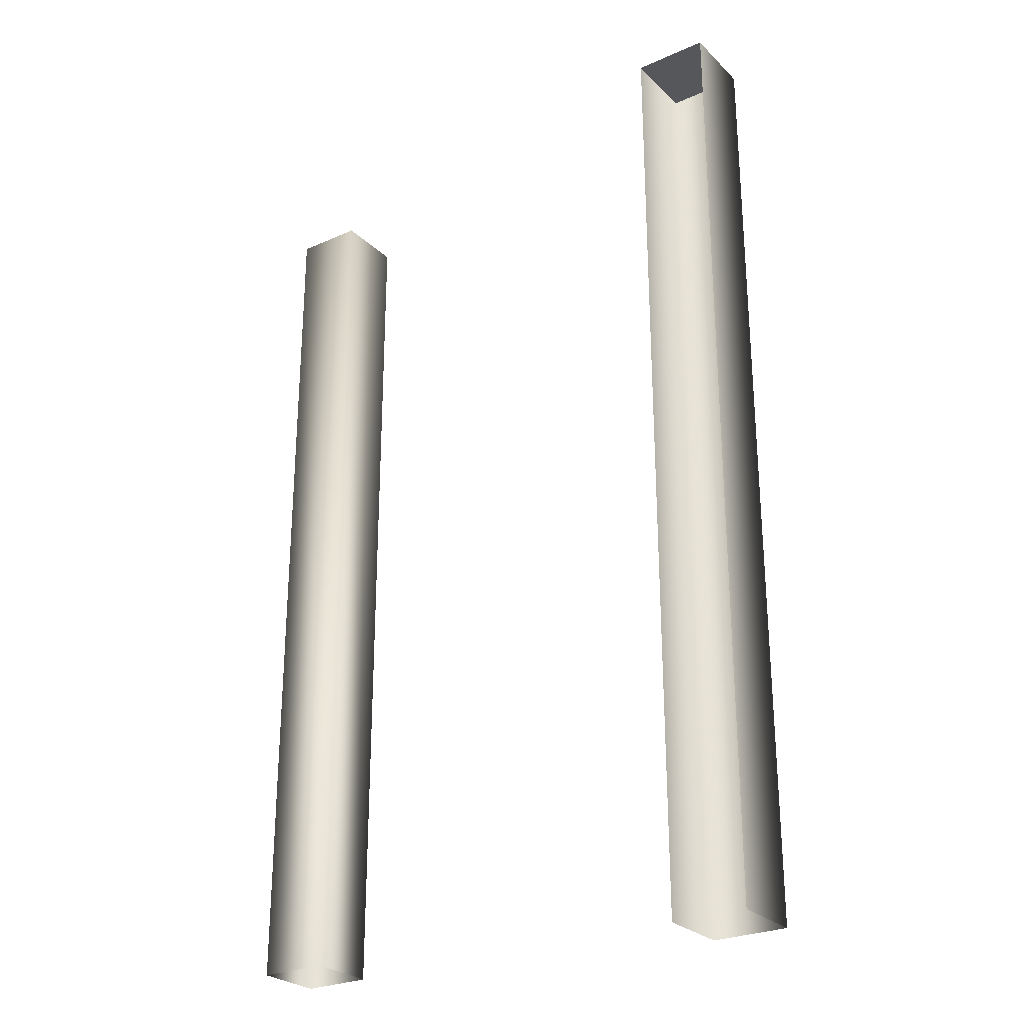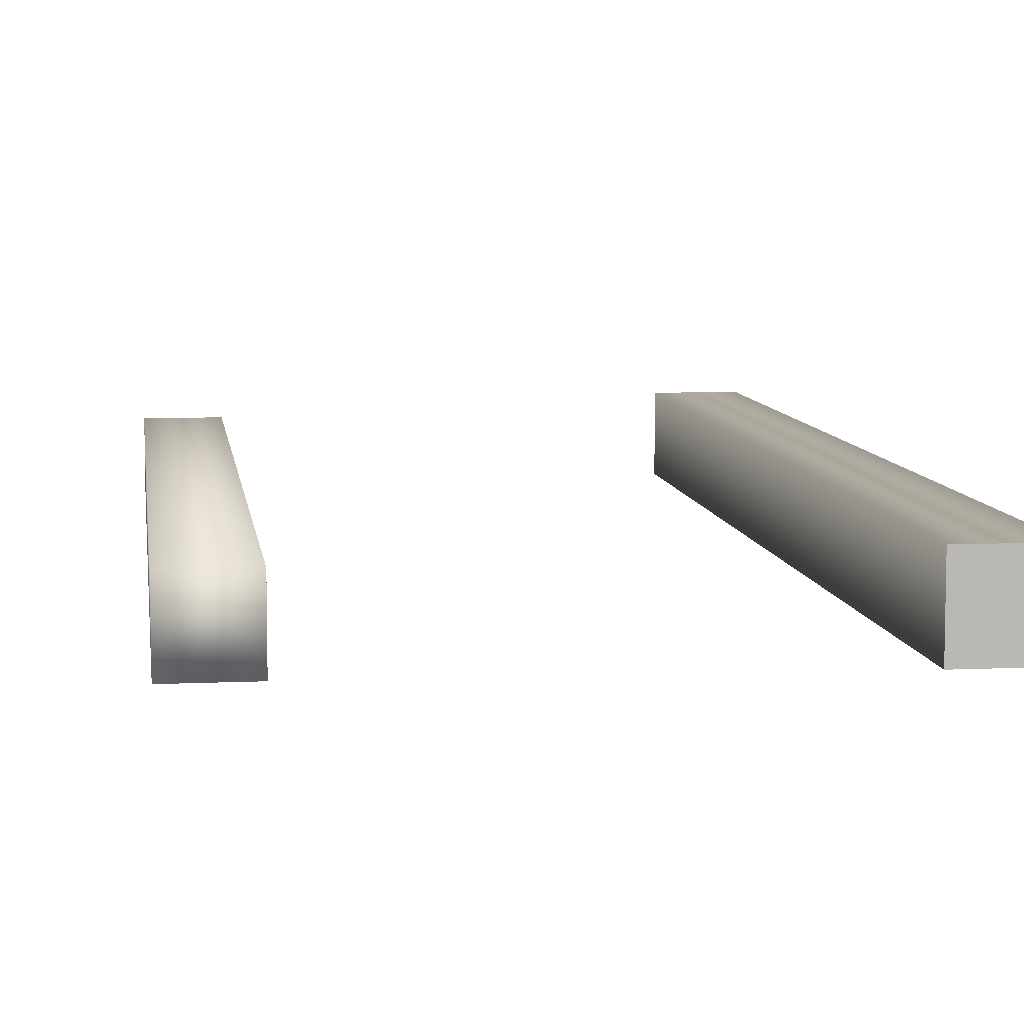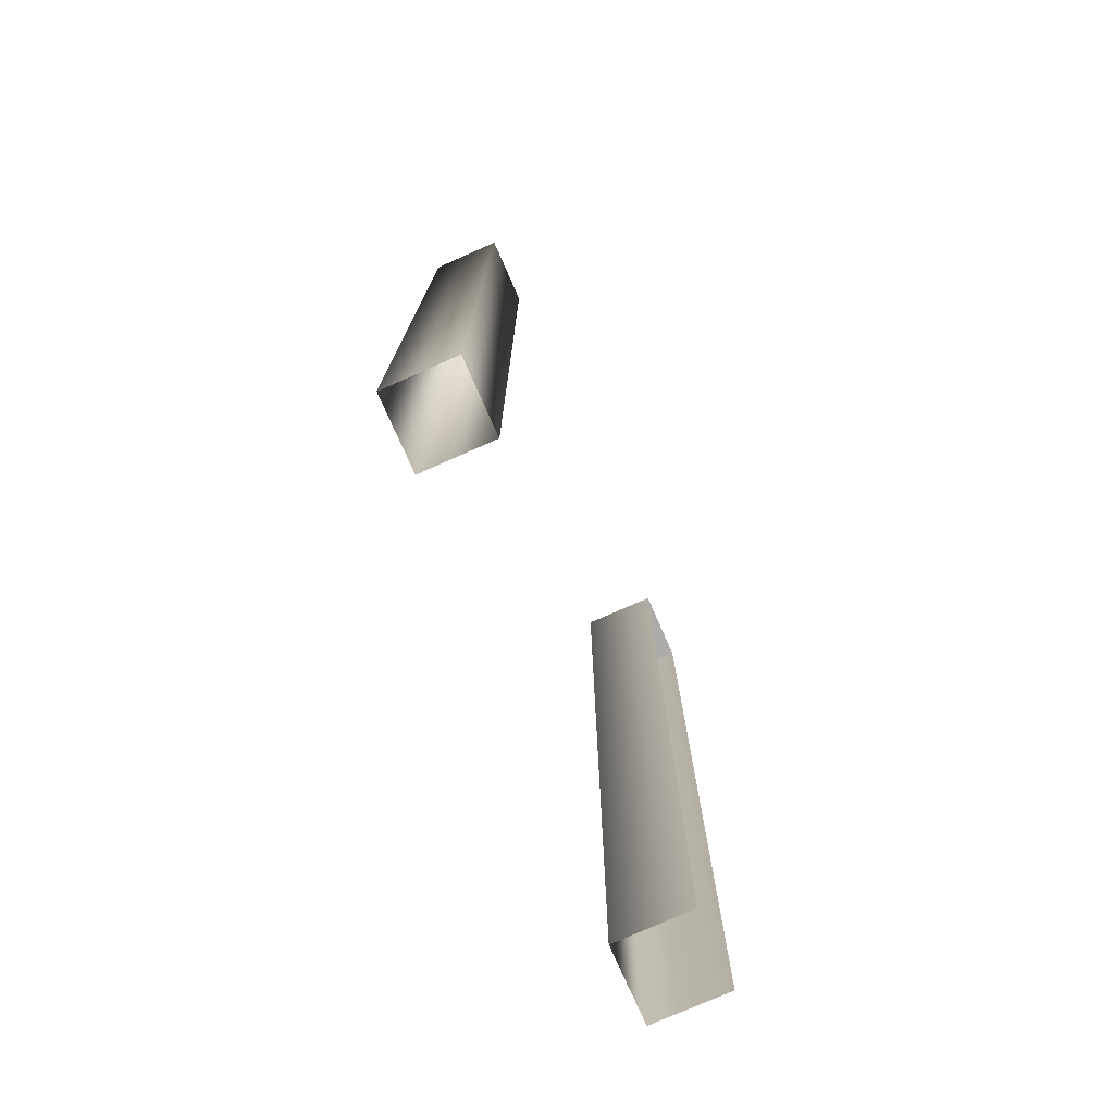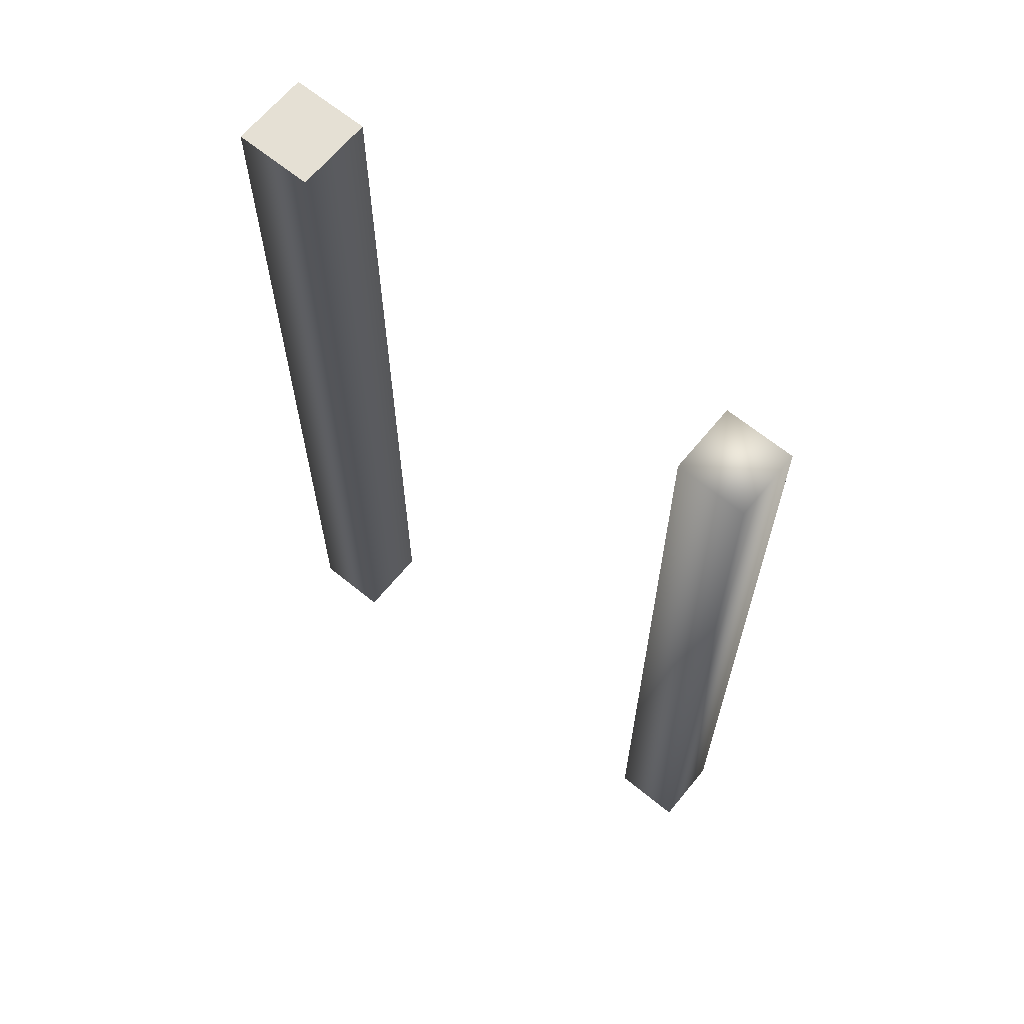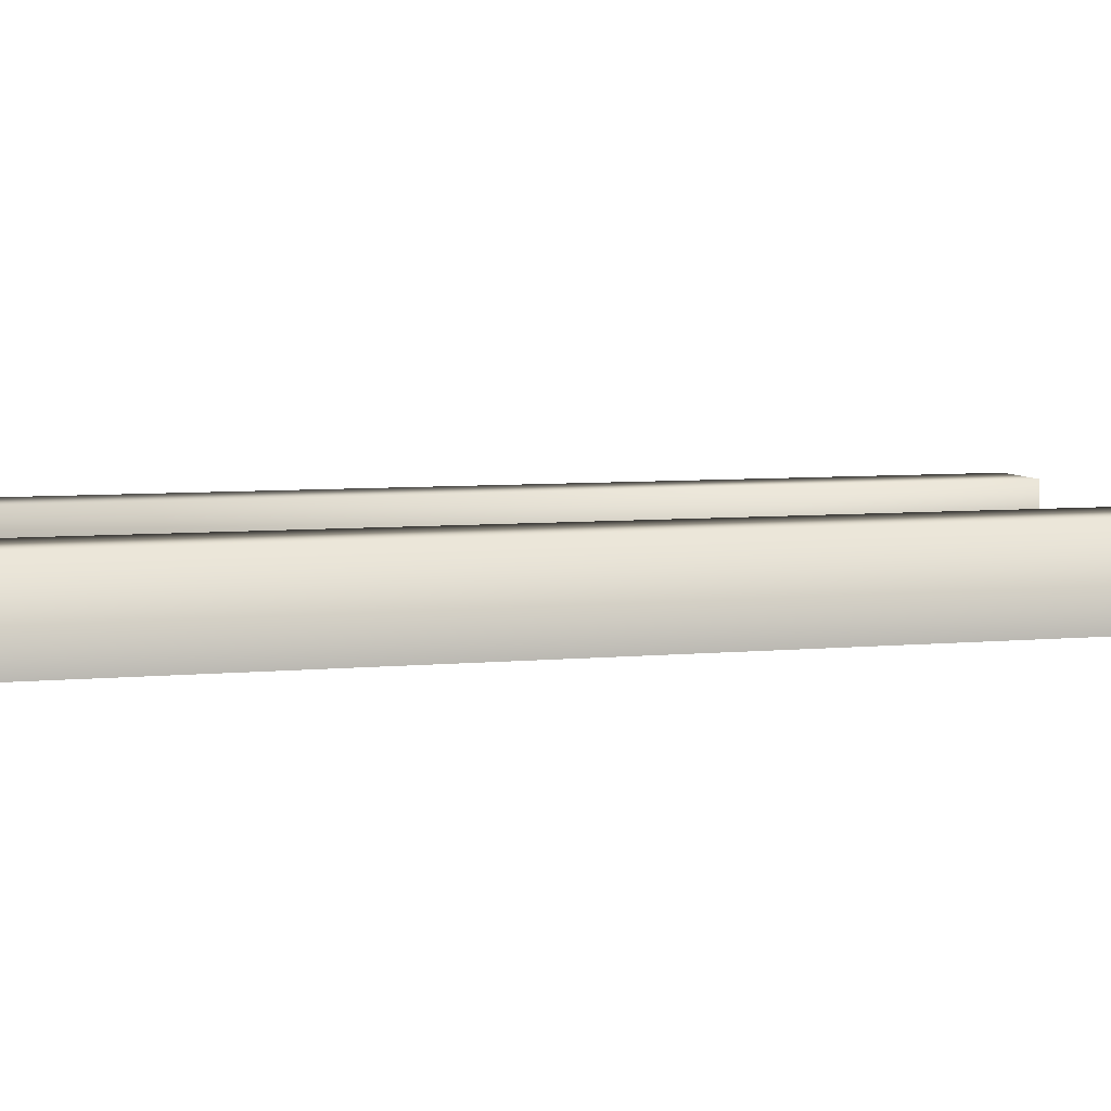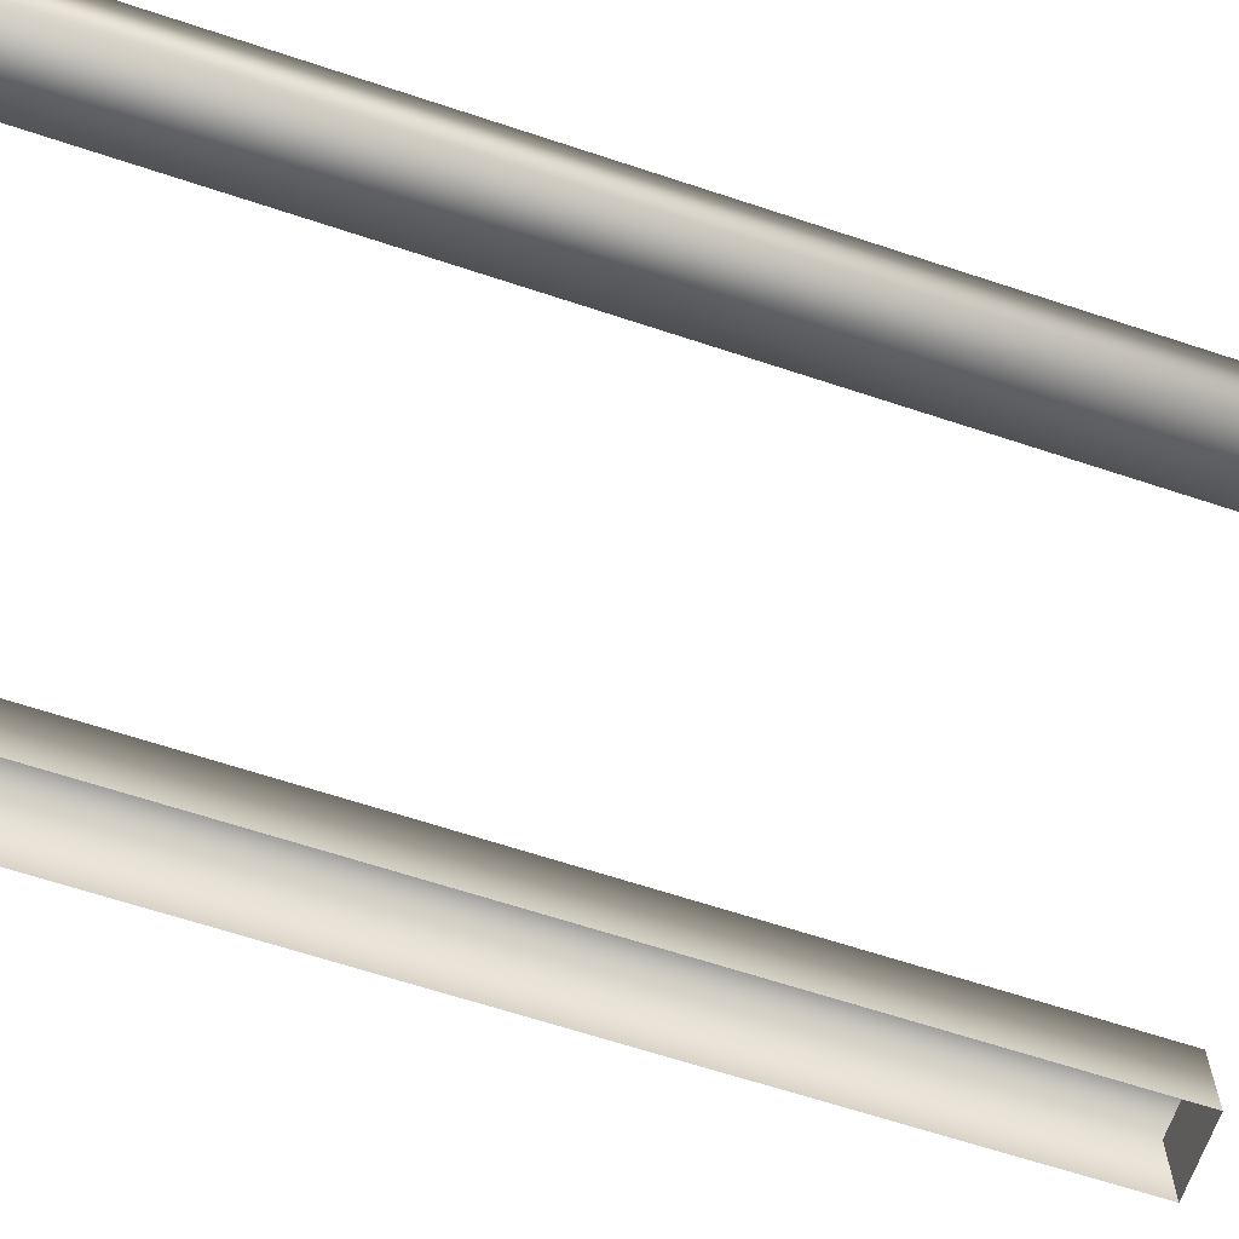
<metadata>
{"format":"obj","ext":"obj","renderer":"f3d","projection":"perspective","resolution":1024,"background":"white","views":[{"elev":-26.9,"azim":-145.3,"up":"+Y"},{"elev":7.8,"azim":172.5,"up":"+Z"},{"elev":-76.5,"azim":113.8,"up":"+Y"},{"elev":65.3,"azim":39.4,"up":"+Y"},{"elev":6.0,"azim":-106.7,"up":"+Z"},{"elev":-65.3,"azim":71.6,"up":"+Z"}]}
</metadata>
<code>
v  881.8 -997.1 -112.7
v  881.8 1875 -112.7
v  881.8 1875 112.7
v  881.8 -997.1 112.7
v  656.4 -997.1 112.7
v  656.4 1875 112.7
v  656.4 1875 -112.7
v  656.4 -997.1 -112.7
o Object013
g Object013
f 1 2 3 4
f 5 6 7 8
f 4 3 6 5
f 3 2 7 6
f 8 7 2 1
v  -892.2 2084 163.5
v  -646.1 2084 163.5
v  -646.1 2084 -82.58
v  -892.2 2084 -82.58
v  -646.1 -1052 163.5
v  -892.2 -1052 163.5
v  -892.2 -1052 -82.58
v  -646.1 -1052 -82.58
o Object012
g Object012
f 9 10 11 12
f 13 10 9 14
f 14 9 12 15
f 16 11 10 13

</code>
